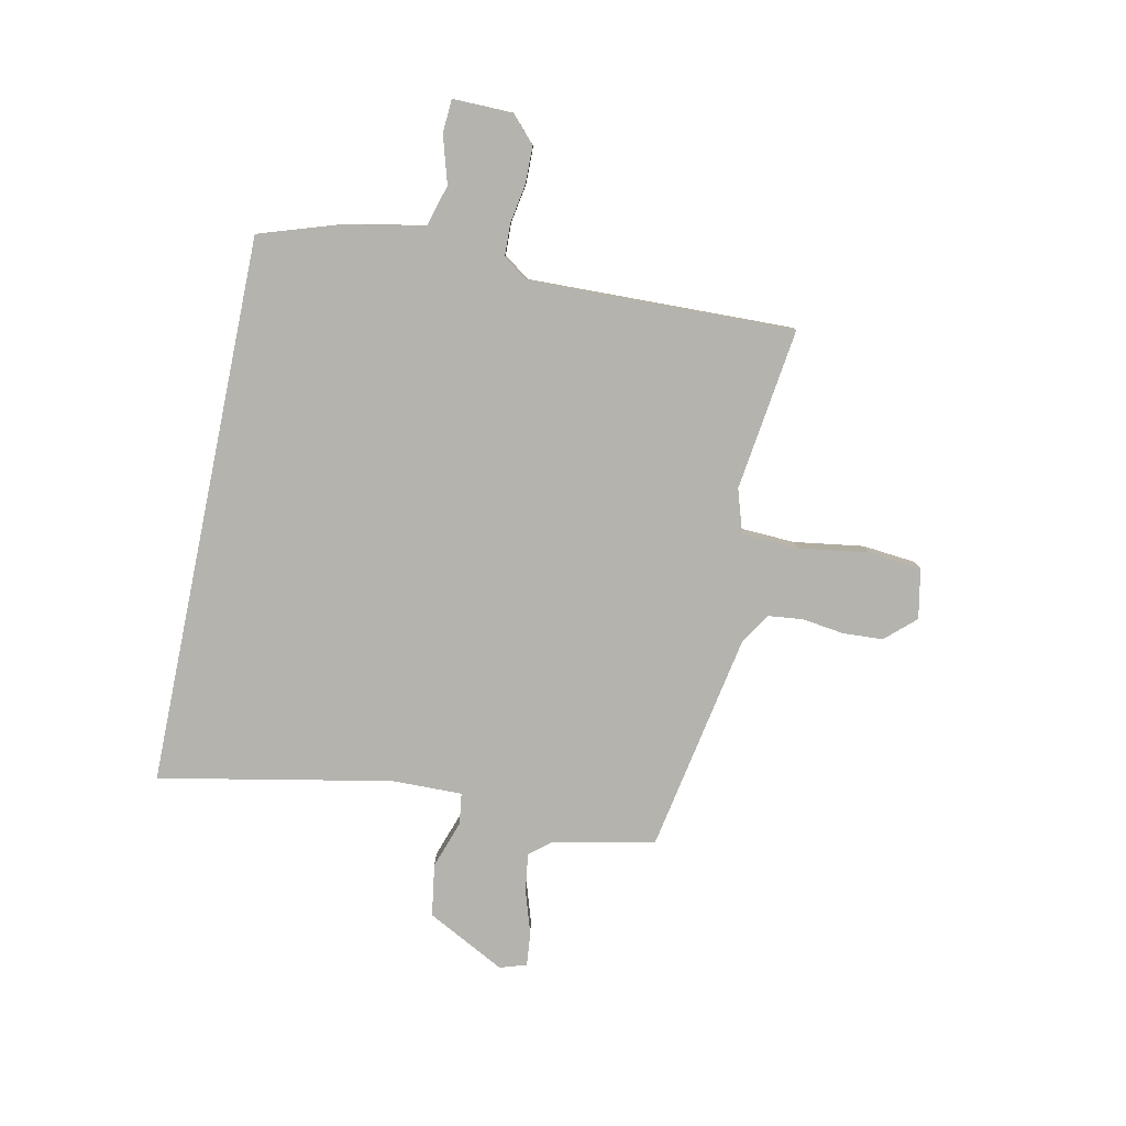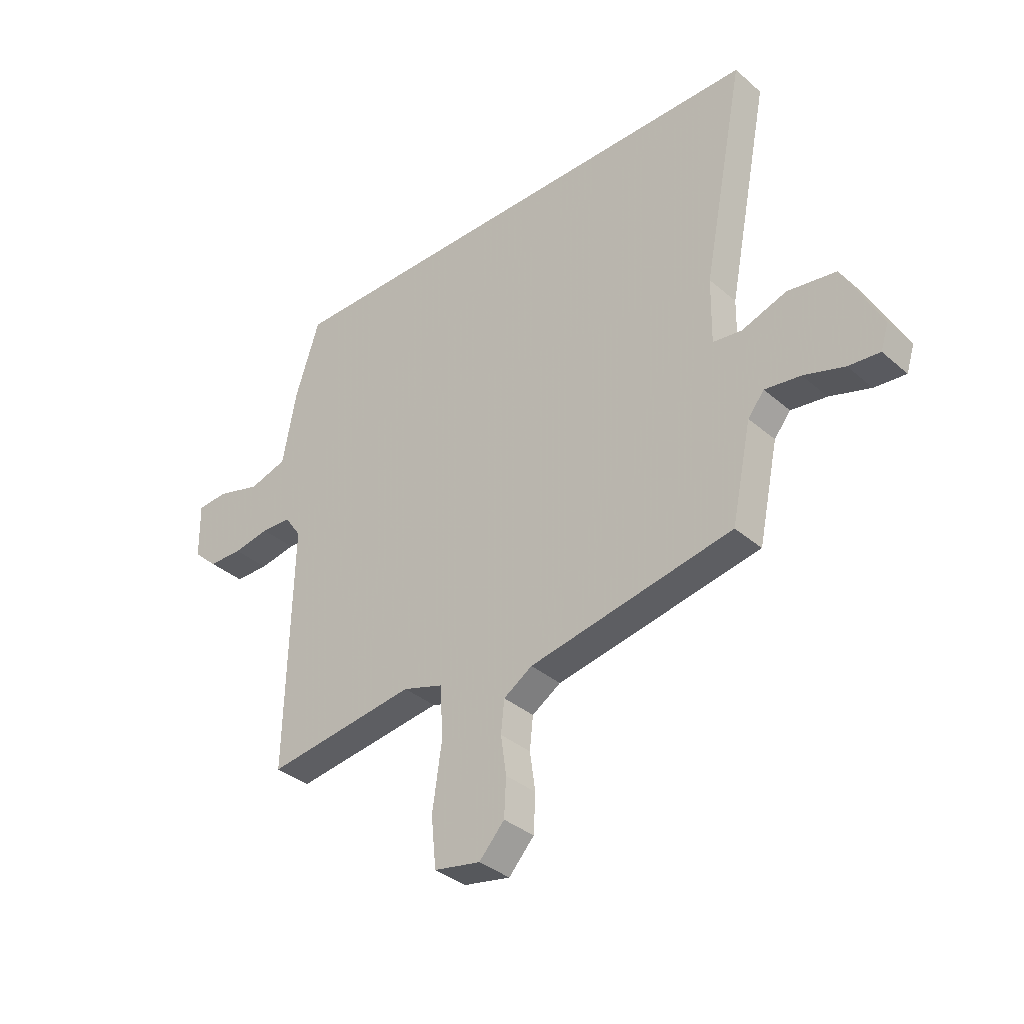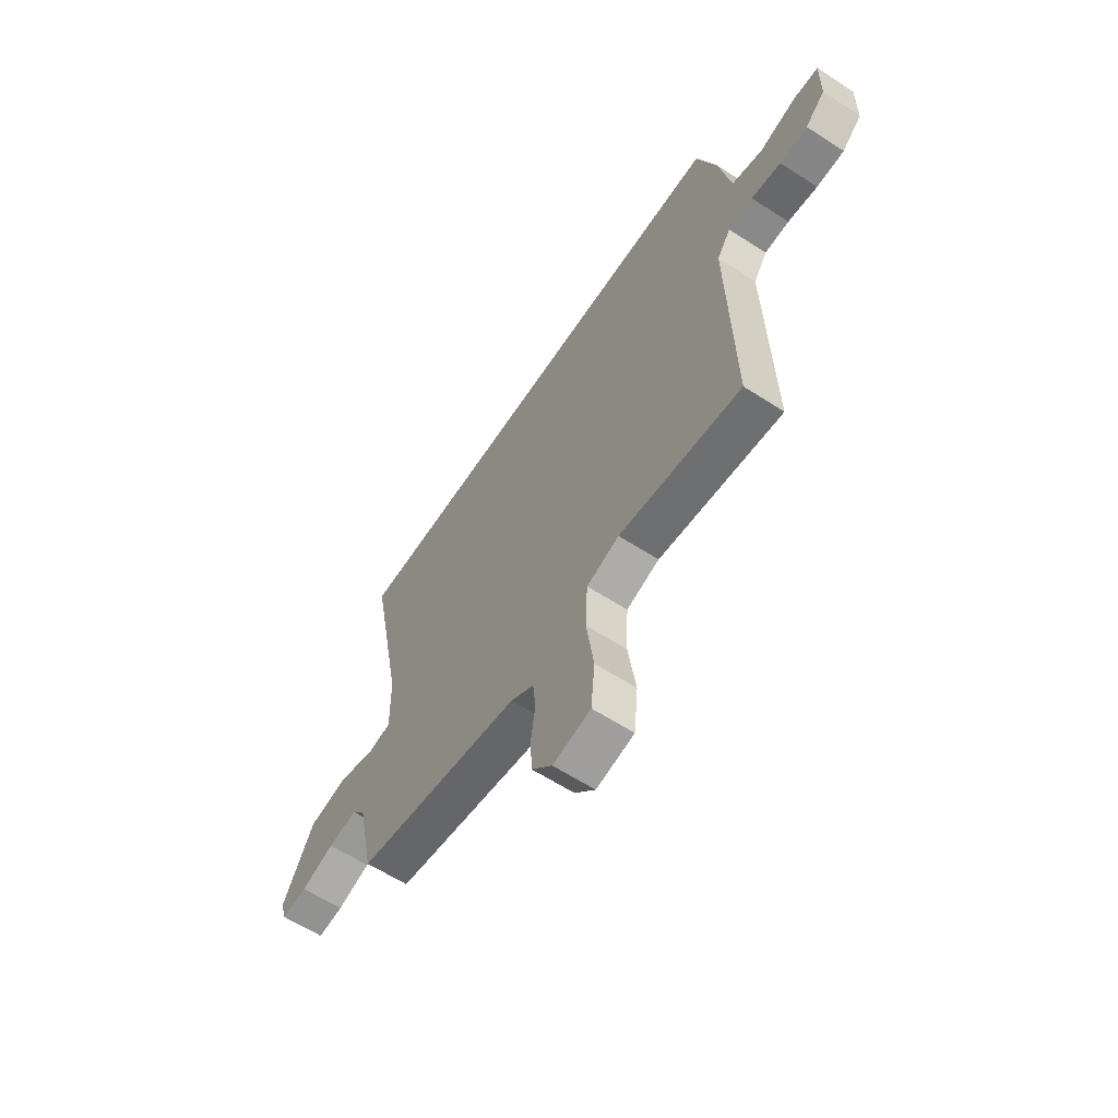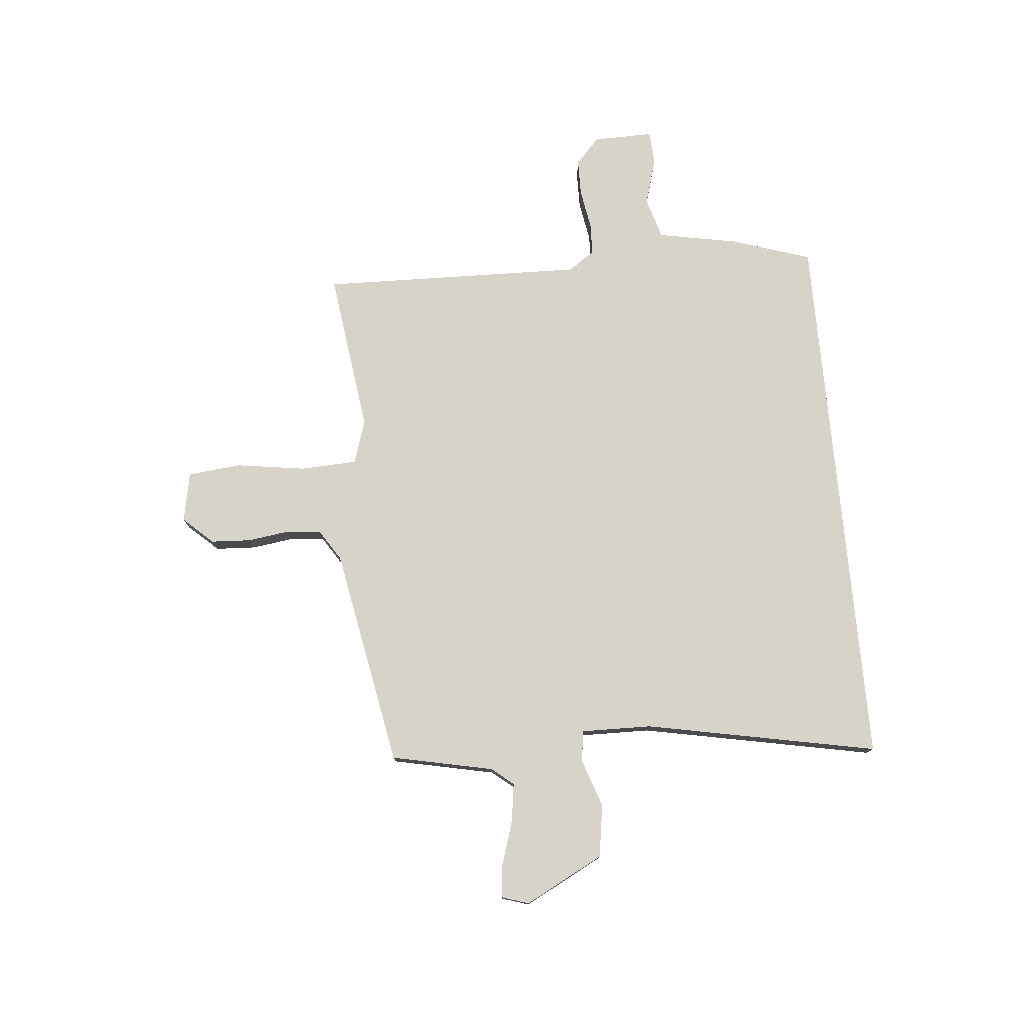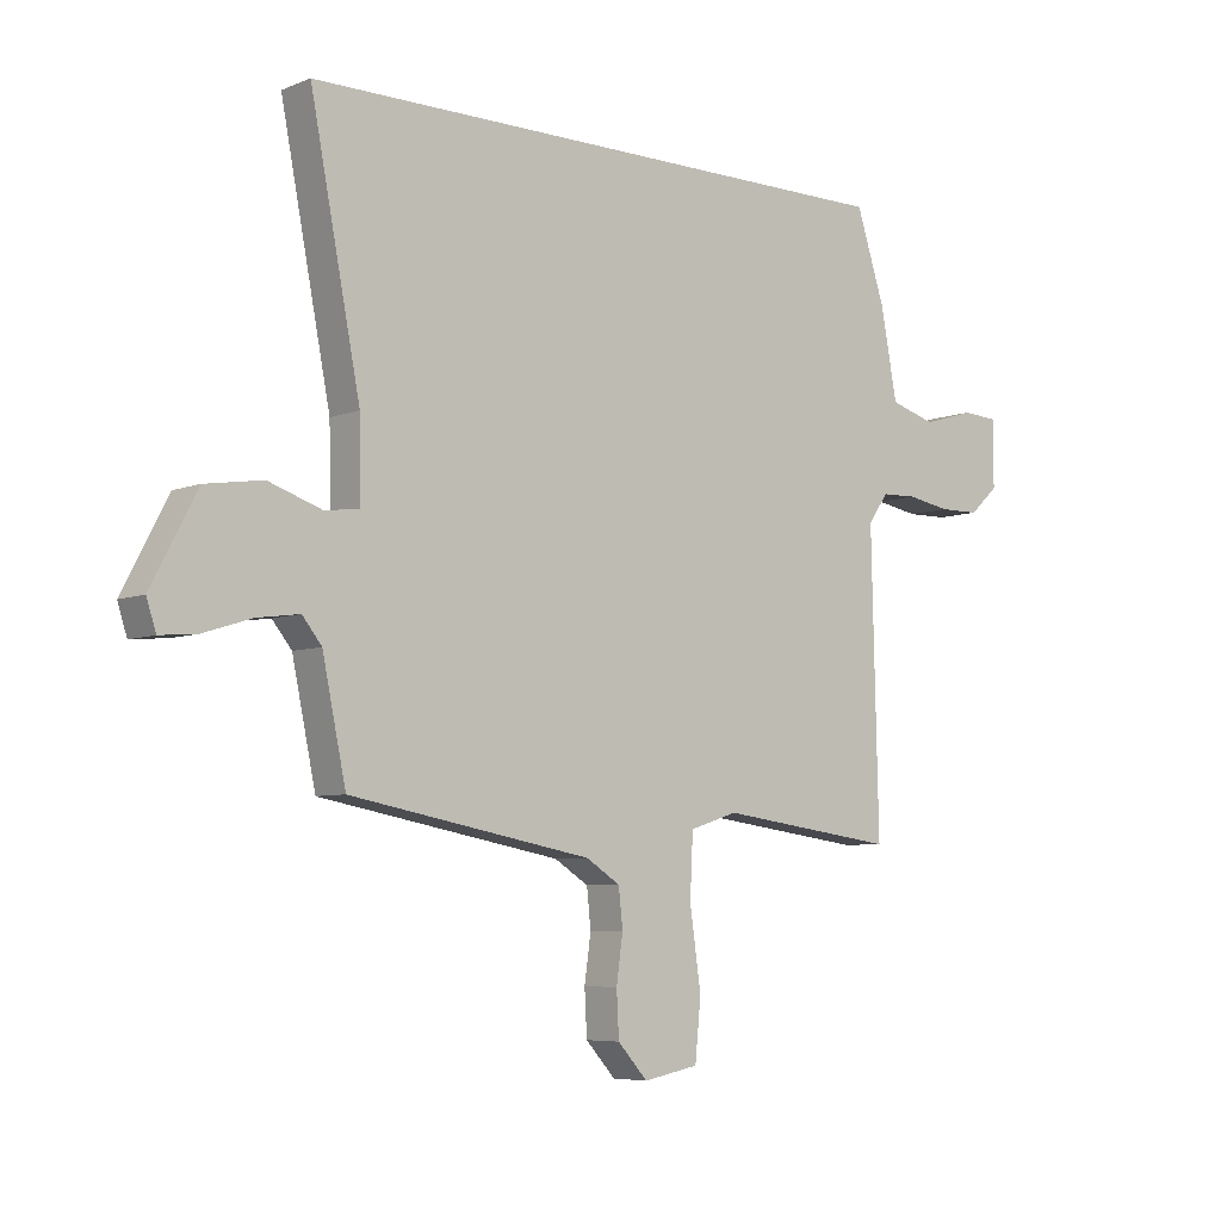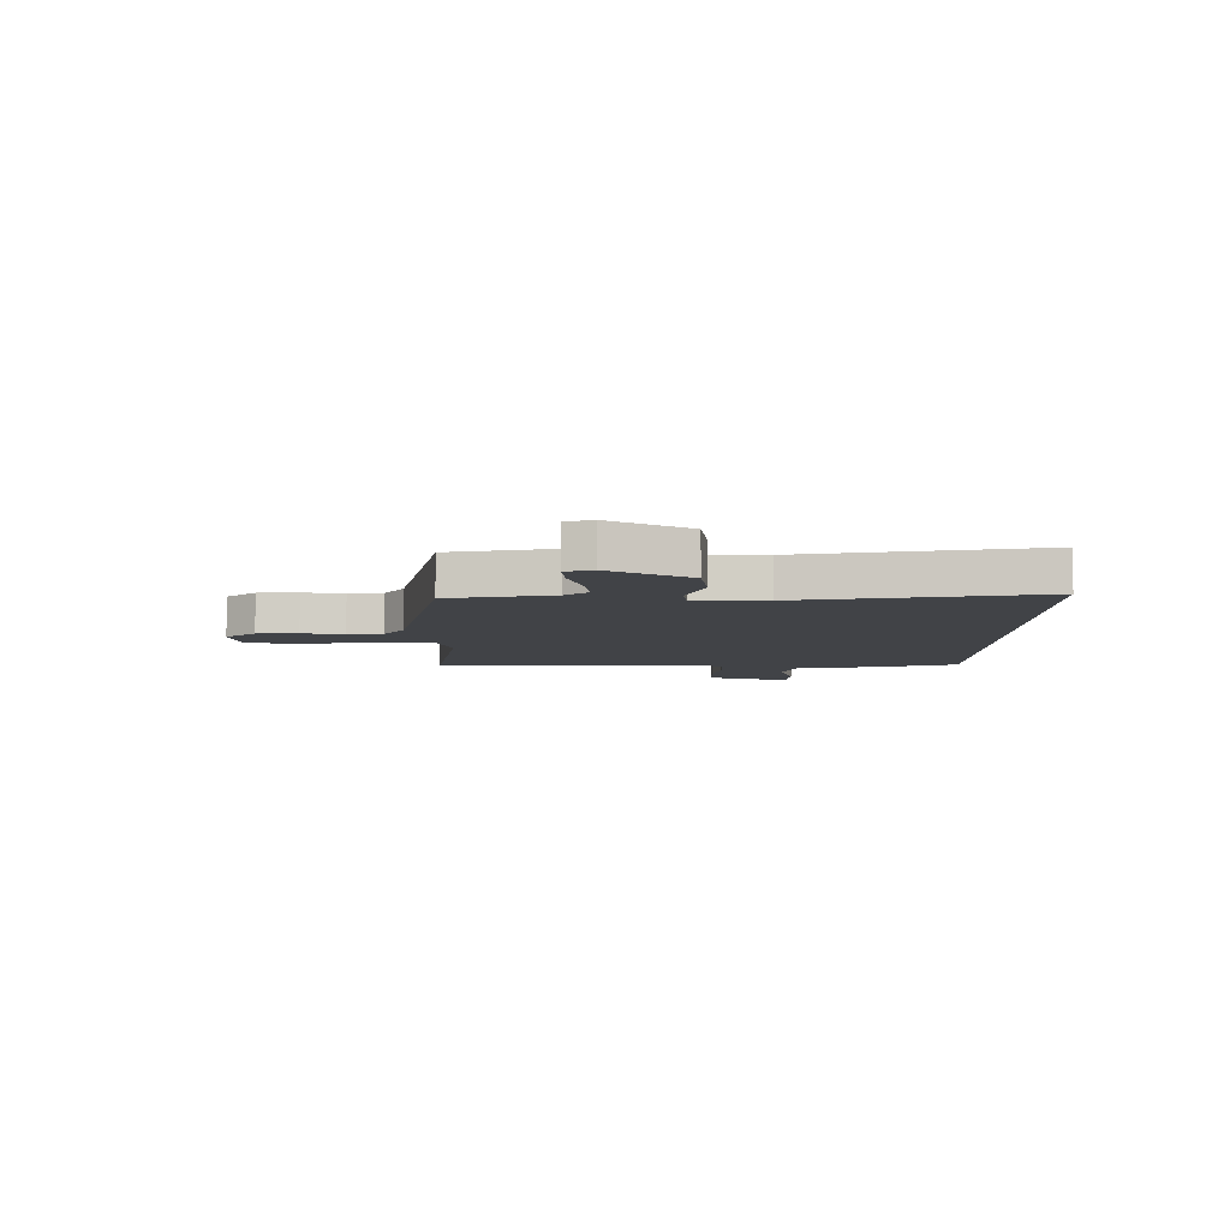
<metadata>
{"format":"obj","ext":"obj","renderer":"f3d","projection":"perspective","resolution":1024,"background":"white","views":[{"elev":-80.0,"azim":78.3,"up":"+Y"},{"elev":-35.6,"azim":-138.5,"up":"+Z"},{"elev":-61.5,"azim":56.6,"up":"+Z"},{"elev":76.9,"azim":-95.2,"up":"+Y"},{"elev":-6.3,"azim":-40.5,"up":"+Z"},{"elev":-7.0,"azim":-91.1,"up":"+Y"}]}
</metadata>
<code>
v -0.567 0.07 0.5
v 0.47 0.07 0.5
v 0.519 0.07 0.349
v 0.547 0.07 0.199
v 0.625 0.07 0.176
v 0.714 0.07 0.202
v 0.777 0.07 0.198
v 0.775 0.07 0.085
v 0.726 0.07 0.04
v 0.657 0.07 0.039
v 0.583 0.07 0.052
v 0.522 0.07 0.05
v 0.488 0.07 0.001
v 0.5 0.07 -0.496
v 0.195 0.07 -0.455
v 0.113 0.07 -0.481
v 0.108 0.07 -0.587
v 0.127 0.07 -0.718
v 0.117 0.07 -0.819
v 0.023 0.07 -0.837
v -0.028 0.07 -0.781
v -0.032 0.07 -0.705
v -0.021 0.07 -0.627
v -0.028 0.07 -0.562
v -0.086 0.07 -0.525
v -0.498 0.07 -0.448
v -0.538 0.07 -0.257
v -0.571 0.07 -0.216
v -0.643 0.07 -0.226
v -0.725 0.07 -0.252
v -0.788 0.07 -0.258
v -0.804 0.07 -0.208
v -0.727 0.07 -0.061
v -0.629 0.07 -0.046
v -0.538 0.07 -0.077
v -0.48 0.07 -0.069
v -0.482 0.07 0.063
v -0.567 0 0.5
v 0.47 0 0.5
v 0.519 0 0.349
v 0.547 0 0.199
v 0.625 0 0.176
v 0.714 0 0.202
v 0.777 0 0.198
v 0.775 0 0.085
v 0.726 0 0.04
v 0.657 0 0.039
v 0.583 0 0.052
v 0.522 0 0.05
v 0.488 0 0.001
v 0.5 0 -0.496
v 0.195 0 -0.455
v 0.113 0 -0.481
v 0.108 0 -0.587
v 0.127 0 -0.718
v 0.117 0 -0.819
v 0.023 0 -0.837
v -0.028 0 -0.781
v -0.032 0 -0.705
v -0.021 0 -0.627
v -0.028 0 -0.562
v -0.086 0 -0.525
v -0.498 0 -0.448
v -0.538 0 -0.257
v -0.571 0 -0.216
v -0.643 0 -0.226
v -0.725 0 -0.252
v -0.788 0 -0.258
v -0.804 0 -0.208
v -0.727 0 -0.061
v -0.629 0 -0.046
v -0.538 0 -0.077
v -0.48 0 -0.069
v -0.482 0 0.063
f 33 34 35
f 32 33 35
f 31 32 35
f 30 31 35
f 29 30 35
f 28 29 35 36
f 27 28 36
f 25 26 27 36
f 24 25 36 37
f 21 22 23
f 20 21 23
f 19 20 23
f 18 19 23
f 17 18 23
f 16 17 23 24
f 13 14 15
f 13 15 16
f 2 3 4
f 1 2 4
f 37 1 4
f 24 37 4
f 16 24 4
f 13 16 4
f 12 13 4
f 9 10 11
f 8 9 11
f 7 8 11
f 6 7 11
f 5 6 11
f 4 5 11 12
f 72 71 70
f 72 70 69
f 72 69 68
f 72 68 67
f 72 67 66
f 73 72 66 65
f 73 65 64
f 73 64 63 62
f 74 73 62 61
f 60 59 58
f 60 58 57
f 60 57 56
f 60 56 55
f 60 55 54
f 61 60 54 53
f 52 51 50
f 53 52 50
f 41 40 39
f 41 39 38
f 41 38 74
f 41 74 61
f 41 61 53
f 41 53 50
f 41 50 49
f 48 47 46
f 48 46 45
f 48 45 44
f 48 44 43
f 48 43 42
f 49 48 42 41
f 1 38 39 2
f 2 39 40 3
f 3 40 41 4
f 4 41 42 5
f 5 42 43 6
f 6 43 44 7
f 7 44 45 8
f 8 45 46 9
f 9 46 47 10
f 10 47 48 11
f 11 48 49 12
f 12 49 50 13
f 13 50 51 14
f 14 51 52 15
f 15 52 53 16
f 16 53 54 17
f 17 54 55 18
f 18 55 56 19
f 19 56 57 20
f 20 57 58 21
f 21 58 59 22
f 22 59 60 23
f 23 60 61 24
f 24 61 62 25
f 25 62 63 26
f 26 63 64 27
f 27 64 65 28
f 28 65 66 29
f 29 66 67 30
f 30 67 68 31
f 31 68 69 32
f 32 69 70 33
f 33 70 71 34
f 34 71 72 35
f 35 72 73 36
f 36 73 74 37
f 37 74 38 1

</code>
